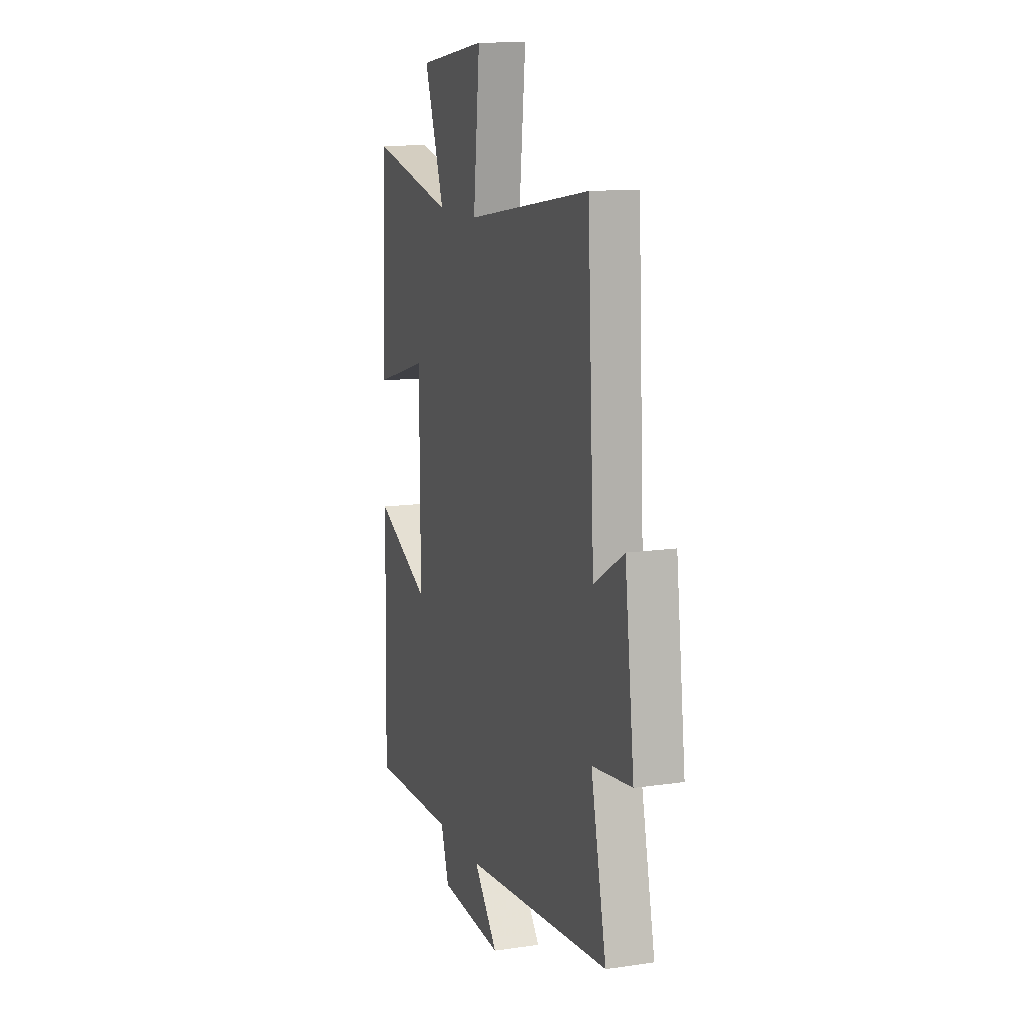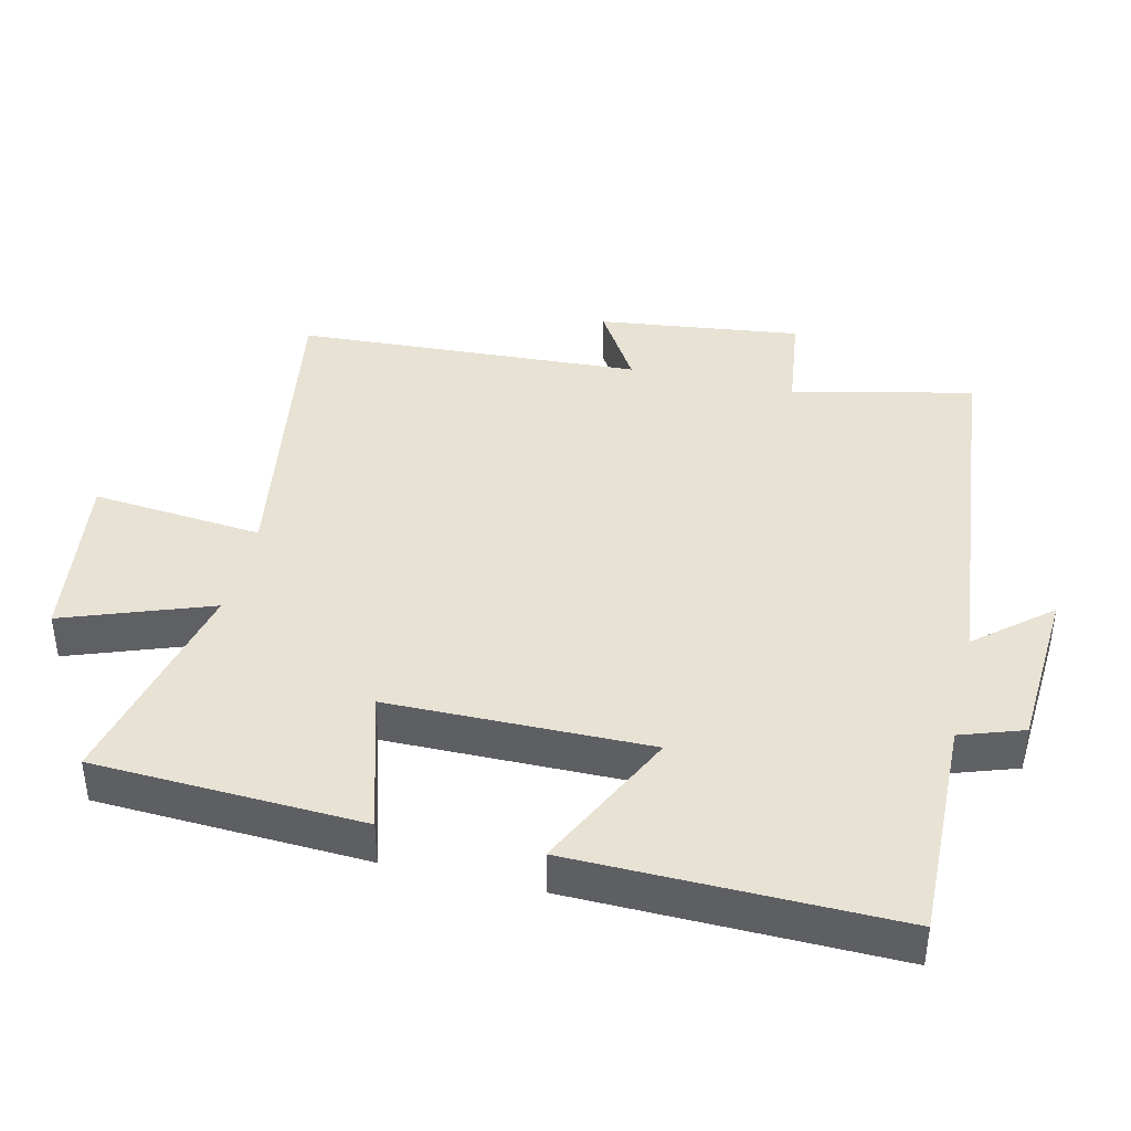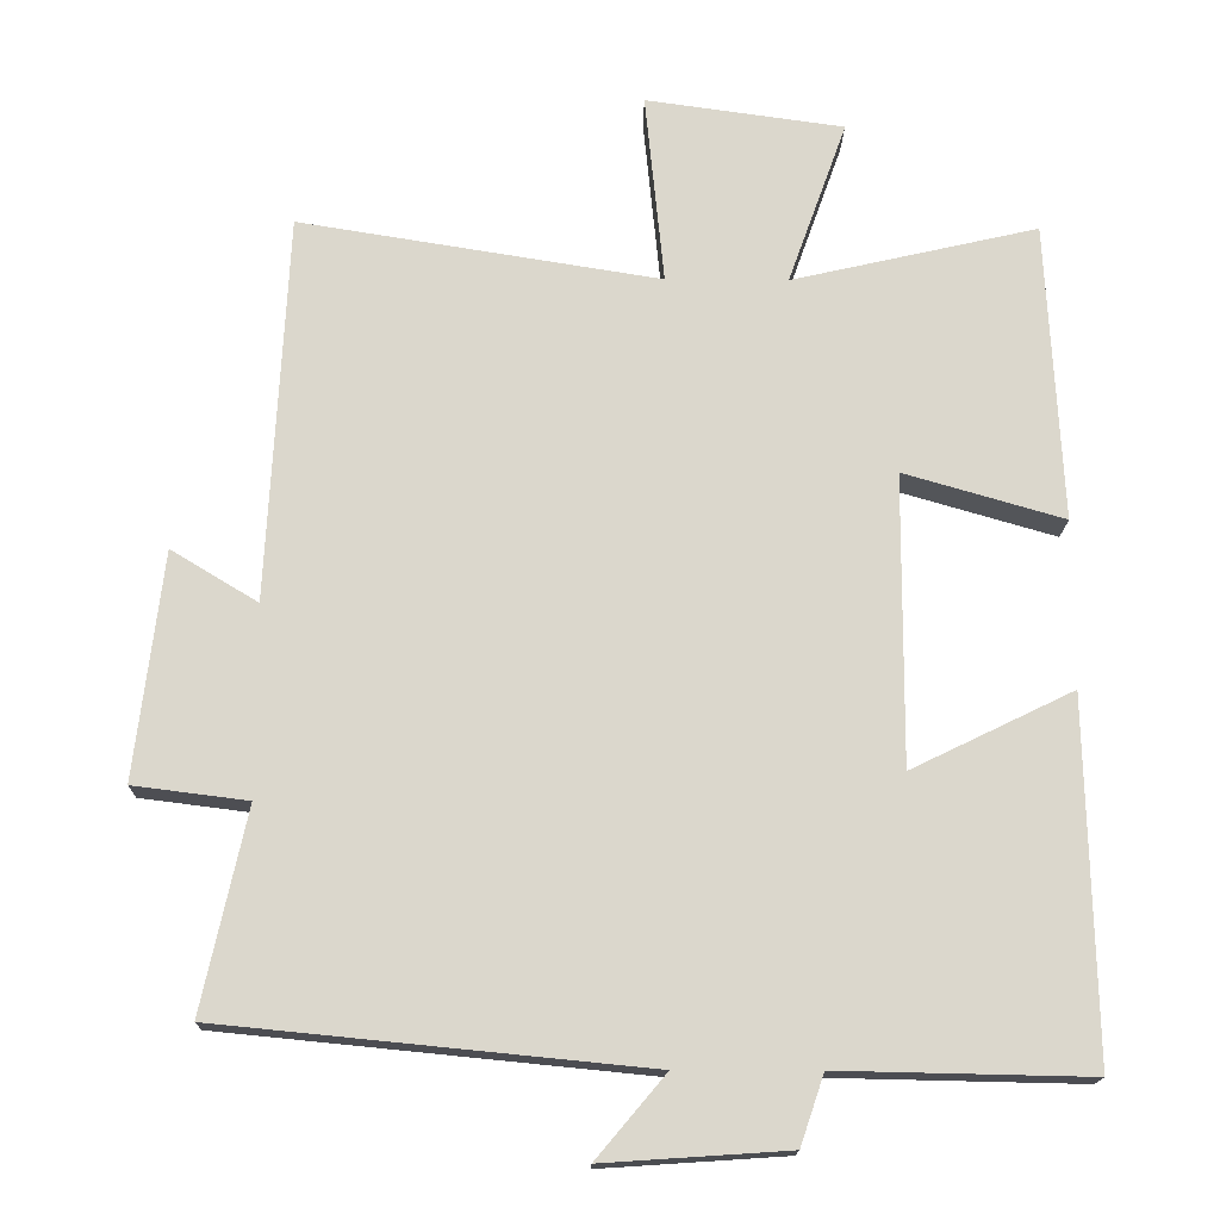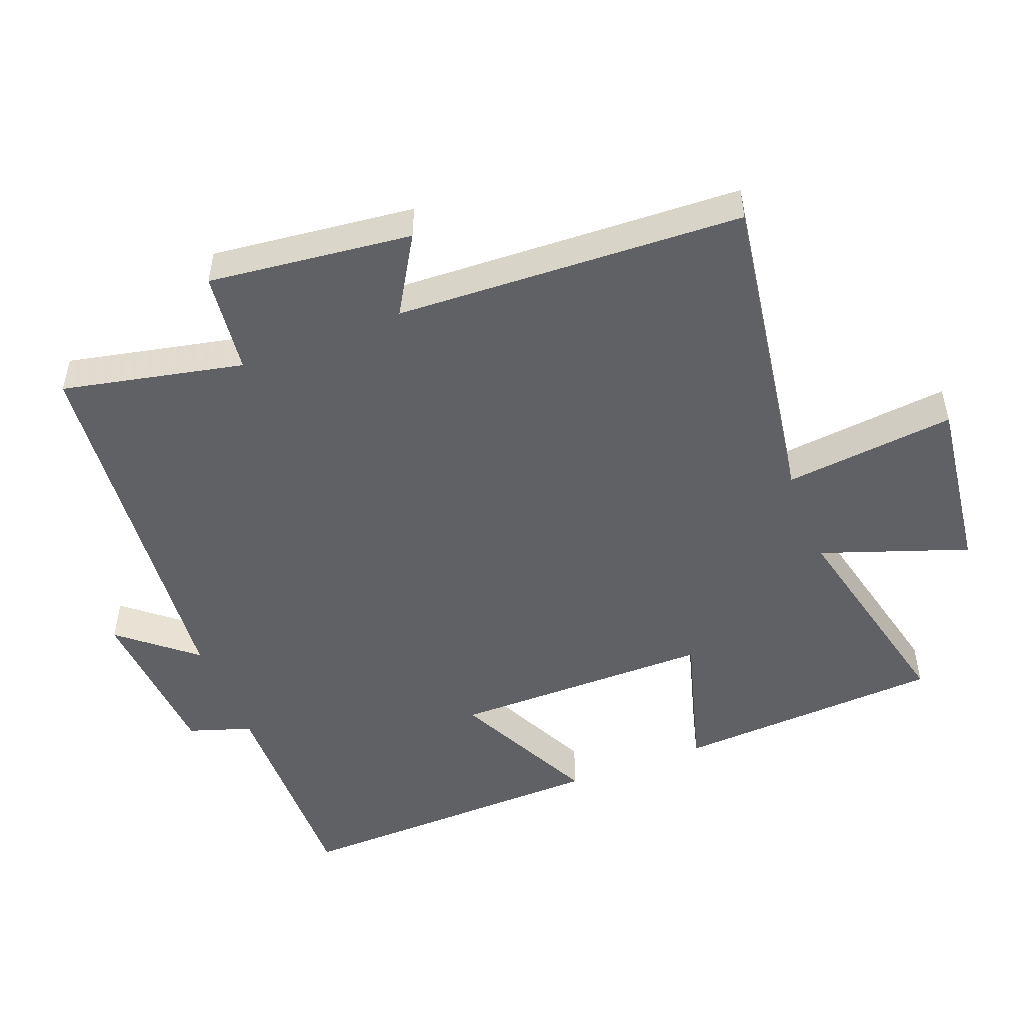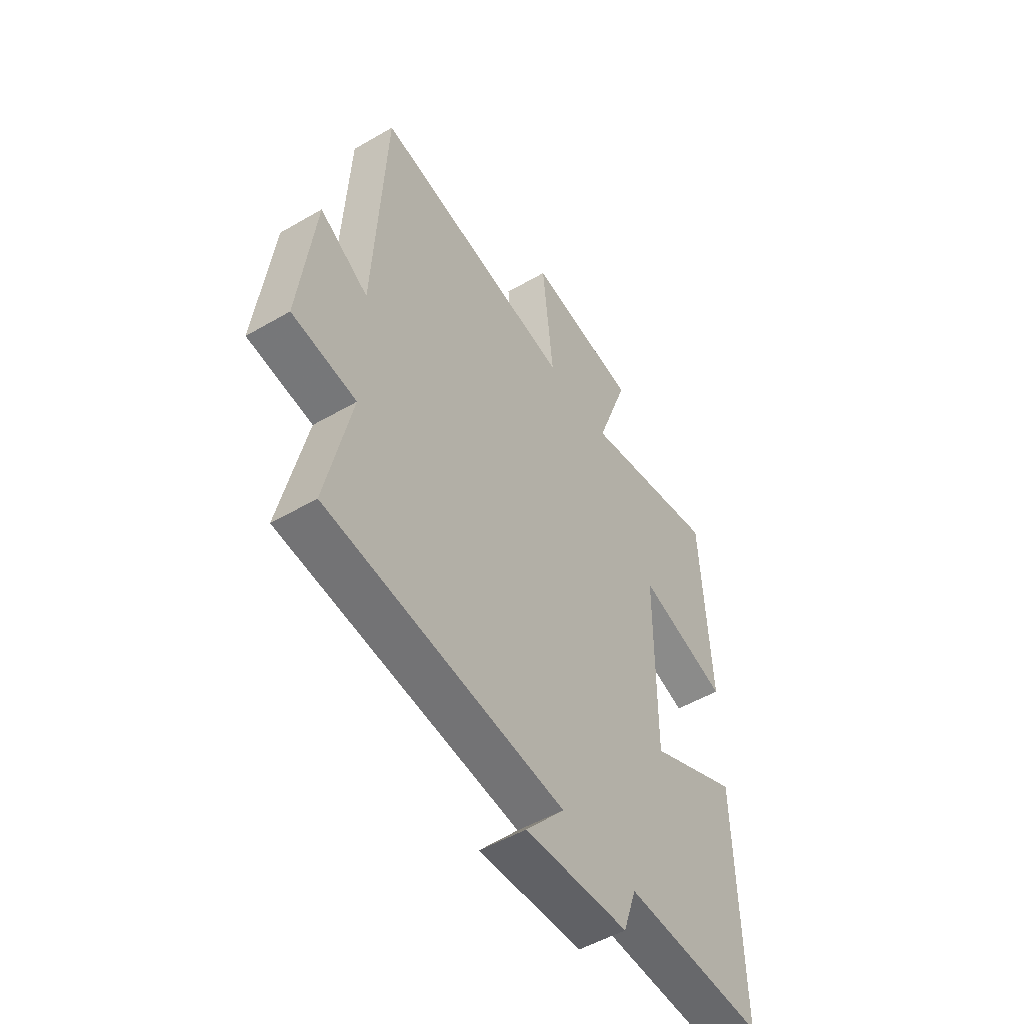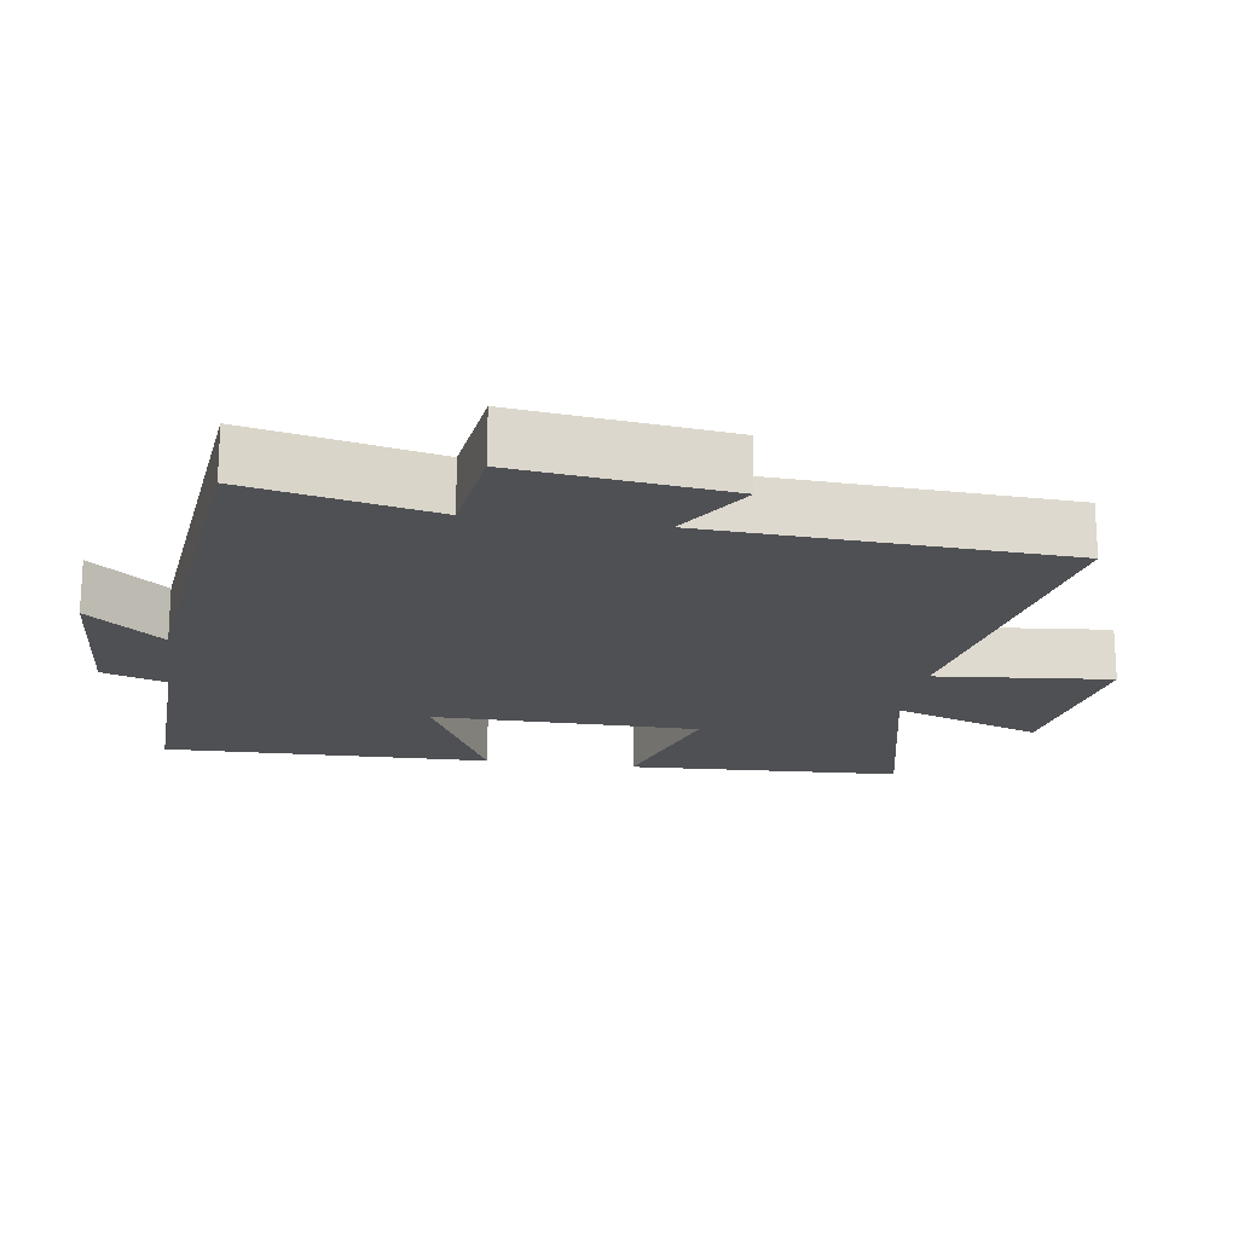
<metadata>
{"format":"obj","ext":"obj","renderer":"f3d","projection":"perspective","resolution":1024,"background":"white","views":[{"elev":12.6,"azim":-108.8,"up":"+Z"},{"elev":40.8,"azim":103.1,"up":"+Y"},{"elev":-16.4,"azim":-1.0,"up":"+Z"},{"elev":-50.1,"azim":-68.5,"up":"+Y"},{"elev":-51.5,"azim":-57.7,"up":"+Z"},{"elev":-18.8,"azim":-98.8,"up":"+Y"}]}
</metadata>
<code>
v -0.558 0.07 -0.445
v -0.5 0.07 -0.18
v -0.65 0.07 -0.161
v -0.614 0.07 0.137
v -0.5 0.07 0.068
v -0.474 0.07 0.576
v -0.001 0.07 0.5
v -0.026 0.07 0.751
v 0.234 0.07 0.715
v 0.157 0.07 0.5
v 0.48 0.07 0.574
v 0.5 0.07 0.181
v 0.29 0.07 0.242
v 0.288 0.07 -0.14
v 0.5 0.07 -0.037
v 0.51 0.07 -0.507
v 0.181 0.07 -0.5
v 0.15 0.07 -0.592
v -0.092 0.07 -0.608
v -0.001 0.07 -0.5
v -0.558 0 -0.445
v -0.5 0 -0.18
v -0.65 0 -0.161
v -0.614 0 0.137
v -0.5 0 0.068
v -0.474 0 0.576
v -0.001 0 0.5
v -0.026 0 0.751
v 0.234 0 0.715
v 0.157 0 0.5
v 0.48 0 0.574
v 0.5 0 0.181
v 0.29 0 0.242
v 0.288 0 -0.14
v 0.5 0 -0.037
v 0.51 0 -0.507
v 0.181 0 -0.5
v 0.15 0 -0.592
v -0.092 0 -0.608
v -0.001 0 -0.5
f 17 18 19 20
f 17 20 1 2
f 14 15 16 17
f 13 14 17 2
f 10 11 12 13
f 10 13 2 3
f 7 8 9 10
f 7 10 3
f 5 6 7
f 5 7 3
f 3 4 5
f 40 39 38 37
f 22 21 40 37
f 37 36 35 34
f 22 37 34 33
f 33 32 31 30
f 23 22 33 30
f 30 29 28 27
f 23 30 27
f 27 26 25
f 23 27 25
f 25 24 23
f 1 21 22 2
f 2 22 23 3
f 3 23 24 4
f 4 24 25 5
f 5 25 26 6
f 6 26 27 7
f 7 27 28 8
f 8 28 29 9
f 9 29 30 10
f 10 30 31 11
f 11 31 32 12
f 12 32 33 13
f 13 33 34 14
f 14 34 35 15
f 15 35 36 16
f 16 36 37 17
f 17 37 38 18
f 18 38 39 19
f 19 39 40 20
f 20 40 21 1

</code>
